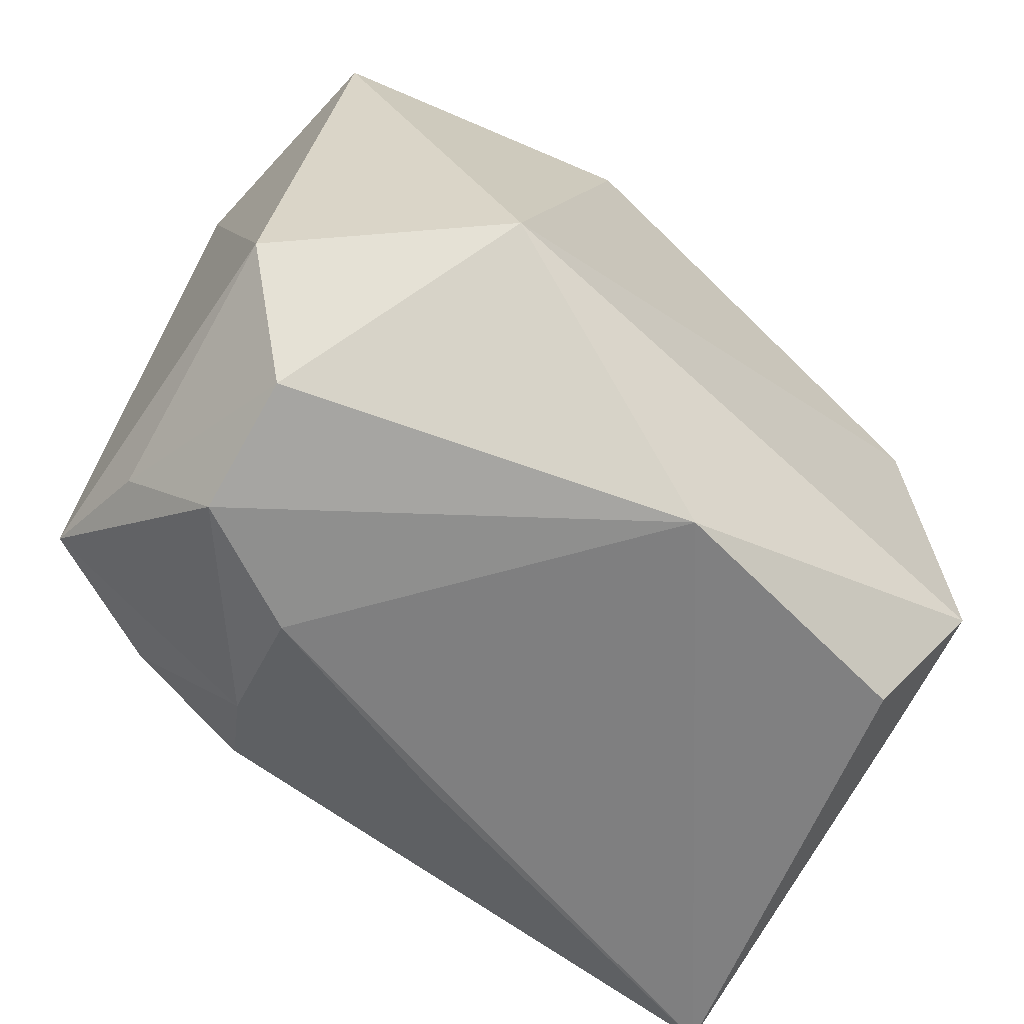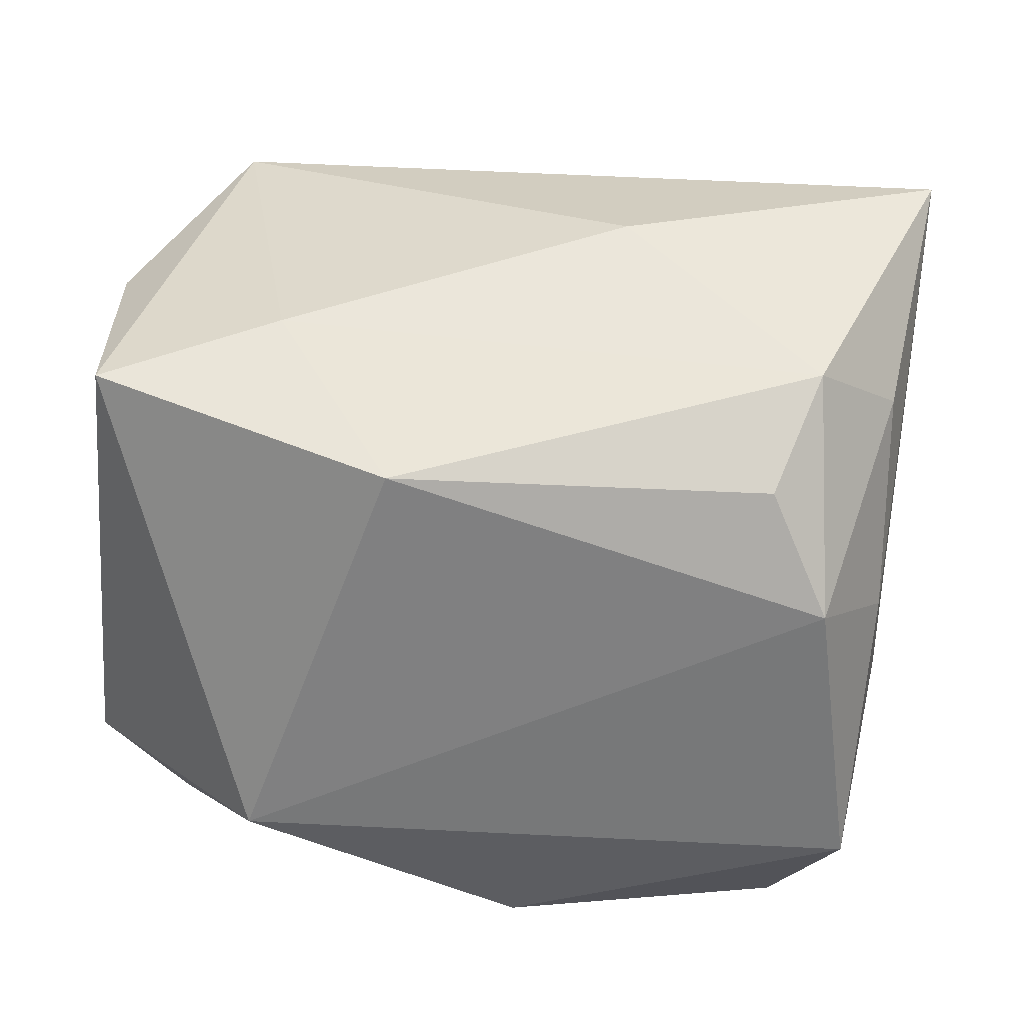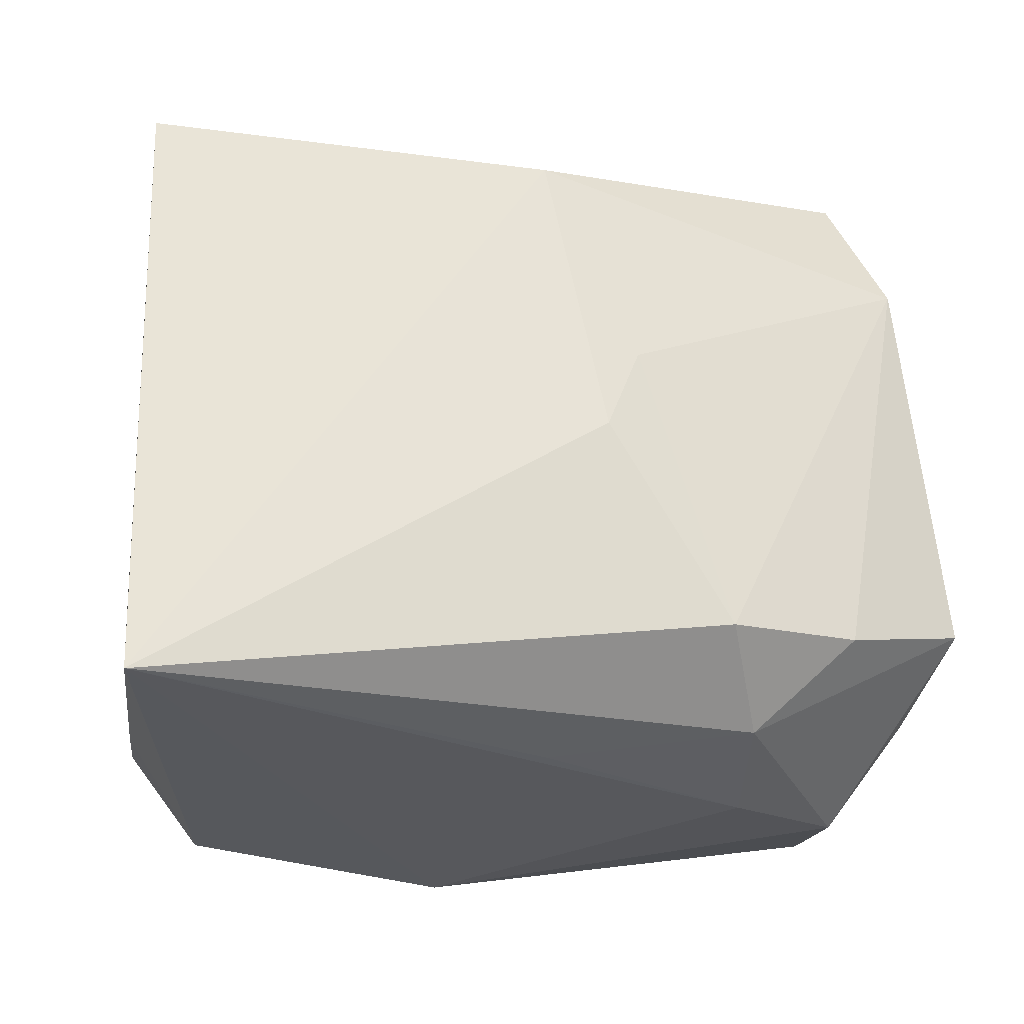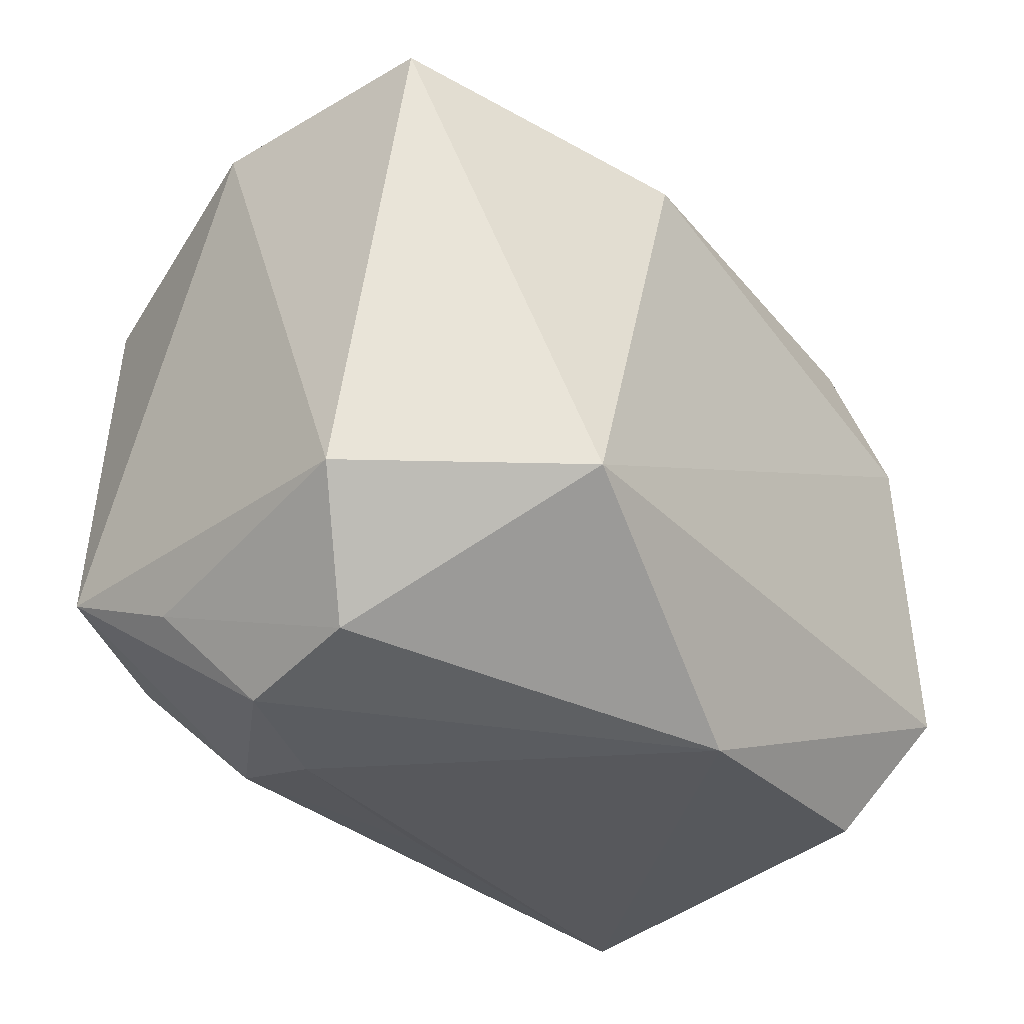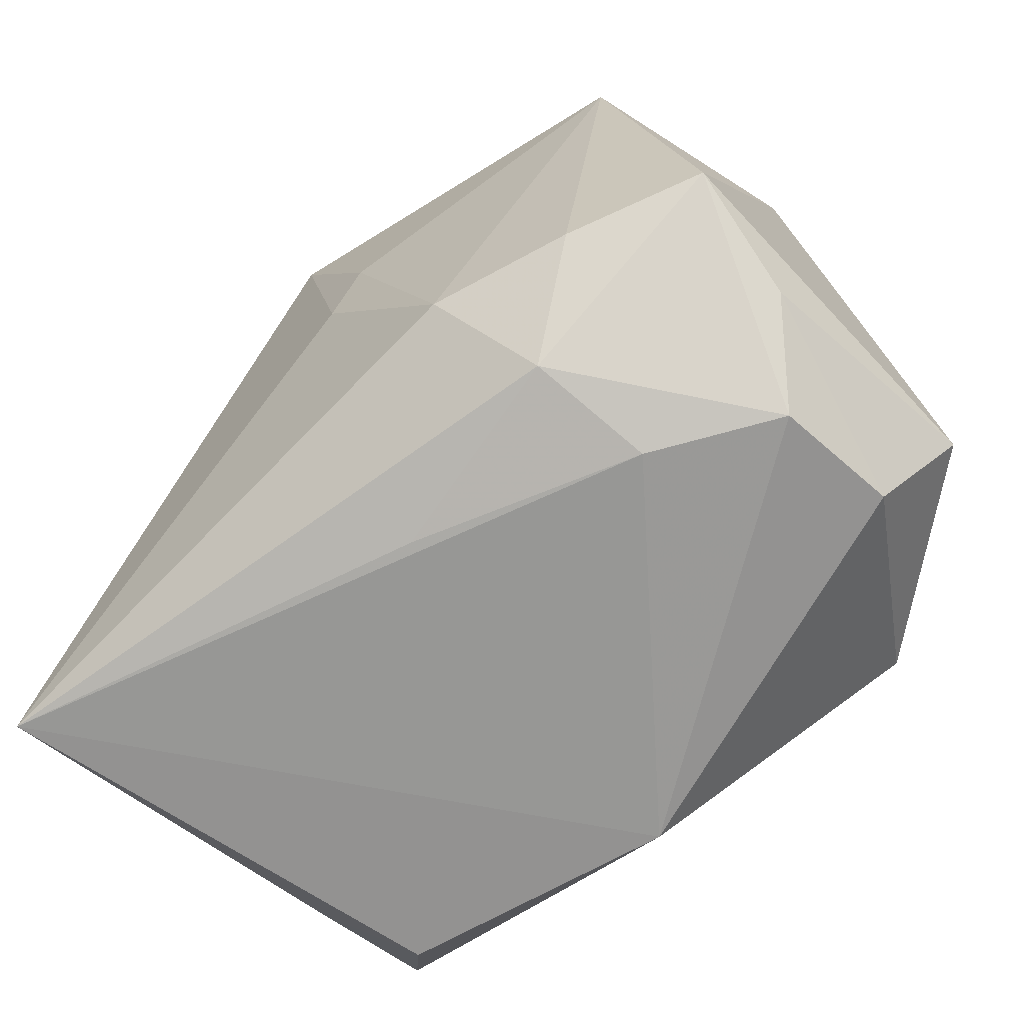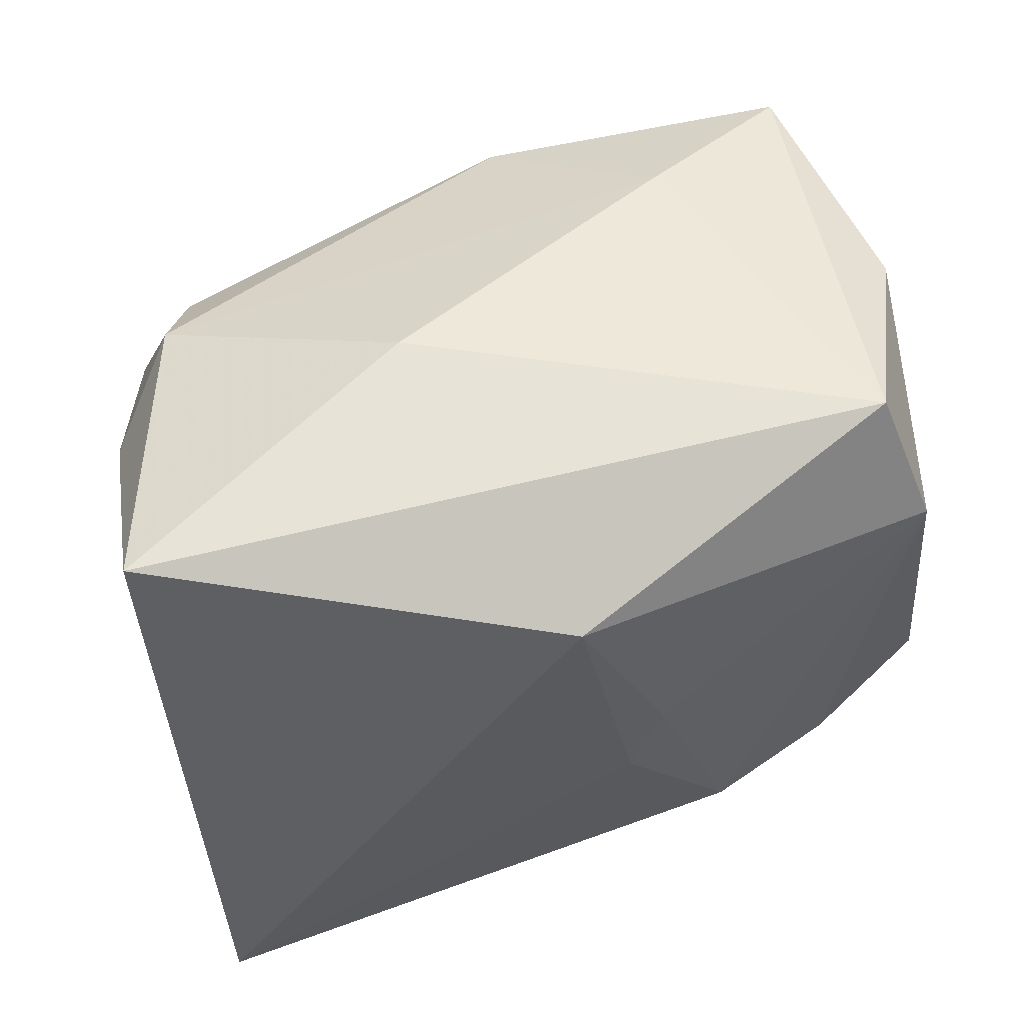
<metadata>
{"format":"obj","ext":"obj","renderer":"f3d","projection":"perspective","resolution":1024,"background":"white","views":[{"elev":-60.2,"azim":-42.7,"up":"+Y"},{"elev":32.7,"azim":-0.9,"up":"+Y"},{"elev":-28.3,"azim":159.2,"up":"+Y"},{"elev":-28.9,"azim":-53.0,"up":"+Y"},{"elev":-68.3,"azim":-145.6,"up":"+Y"},{"elev":55.6,"azim":153.1,"up":"+Y"}]}
</metadata>
<code>
v -0.02087 -0.01792 -0.02312
v 0.006249 0.02049 -0.02462
v 0.02978 -0.01933 0.01453
v -0.01016 0.01987 0.02376
v 0.001362 -0.02694 -0.01174
v -0.03331 0.0222 -0.00485
v -0.01733 -0.02724 -0.007856
v 0.02427 0.02365 0.01495
v 0.02243 -0.02655 0.01896
v 0.0243 0.007345 0.02518
v 0.03021 0.002936 0.01681
v -0.02621 0.01552 -0.02416
v -0.009481 -0.01908 -0.02455
v -0.028 -0.02618 -0.003822
v -0.03198 -0.01474 -0.02045
v -0.02325 0.02687 -0.01975
v -0.02253 -0.01291 0.02518
v -0.03034 -0.024 0.006783
v -0.0003674 -0.02715 0.02058
v 0.03121 0.01815 0.009609
v -0.03661 -0.01382 0.01037
v -0.001437 0.003372 -0.02547
v 0.03641 -0.02679 -0.01648
v 0.03641 0.02877 -0.008604
v -0.0321 -0.01877 -0.01014
v 0.01999 0.01716 0.02214
v 0.03254 -0.01097 0.005959
v -0.01428 -0.02471 -0.01742
v 0.009392 0.02997 0.0008224
v -0.01871 0.02627 0.009925
v -0.03318 0.02393 0.01455
v 0.00118 -0.003401 -0.02522
v 0.02739 -0.01669 0.02518
f 23 2 24
f 29 24 16
f 16 24 2
f 15 14 25
f 23 24 27
f 32 2 23
f 23 13 32
f 28 14 15
f 28 13 23
f 29 16 30
f 30 16 31
f 31 16 6
f 17 33 10
f 17 31 21
f 31 6 21
f 15 25 21
f 21 6 15
f 14 28 7
f 4 30 31
f 4 10 26
f 4 31 17
f 17 10 4
f 15 6 12
f 12 6 16
f 12 16 2
f 11 10 33
f 33 27 11
f 11 27 24
f 20 11 24
f 10 11 20
f 23 27 3
f 3 27 33
f 14 7 19
f 19 7 23
f 19 33 17
f 5 28 23
f 23 7 5
f 5 7 28
f 29 30 8
f 30 4 8
f 8 4 26
f 8 24 29
f 8 20 24
f 26 10 8
f 10 20 8
f 15 12 1
f 1 12 13
f 1 28 15
f 13 28 1
f 2 32 22
f 22 12 2
f 22 32 13
f 13 12 22
f 14 19 18
f 18 19 17
f 18 25 14
f 18 21 25
f 17 21 18
f 23 3 9
f 9 19 23
f 9 3 33
f 33 19 9

</code>
